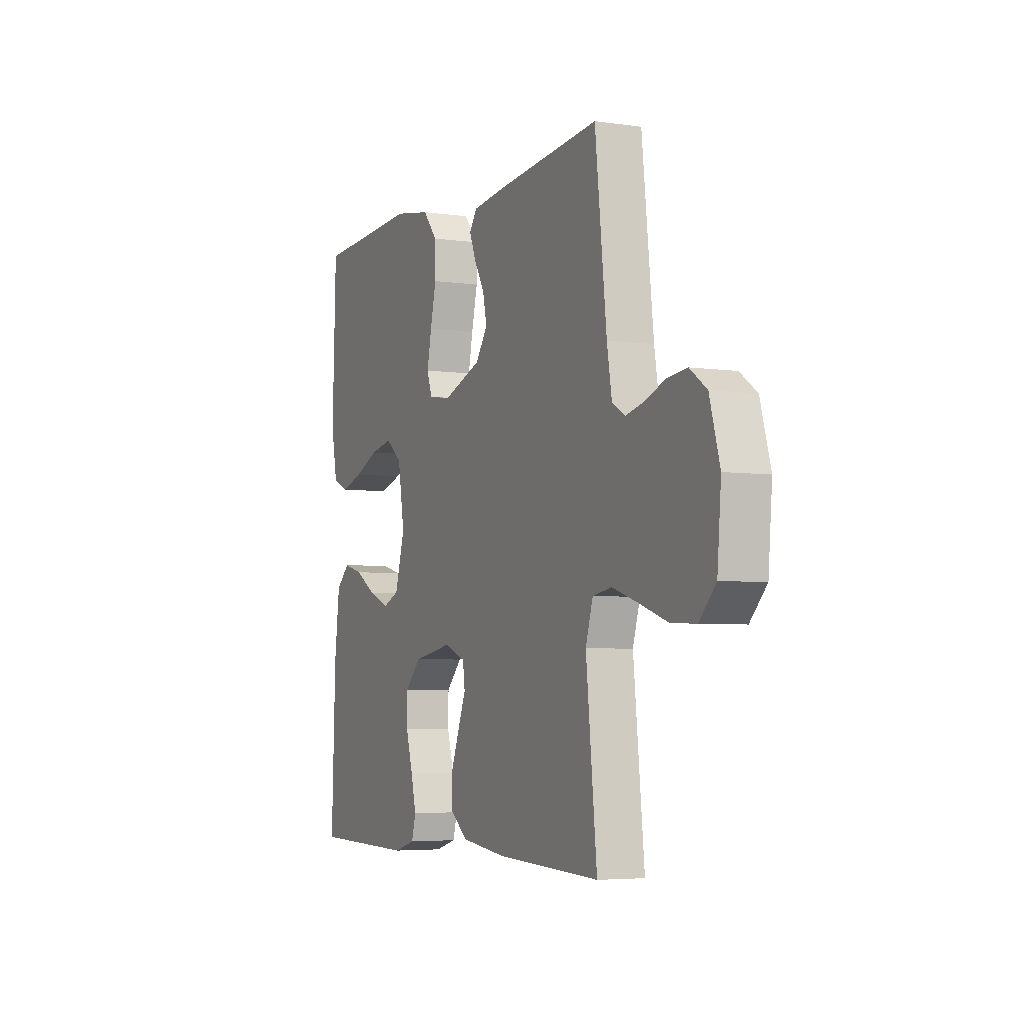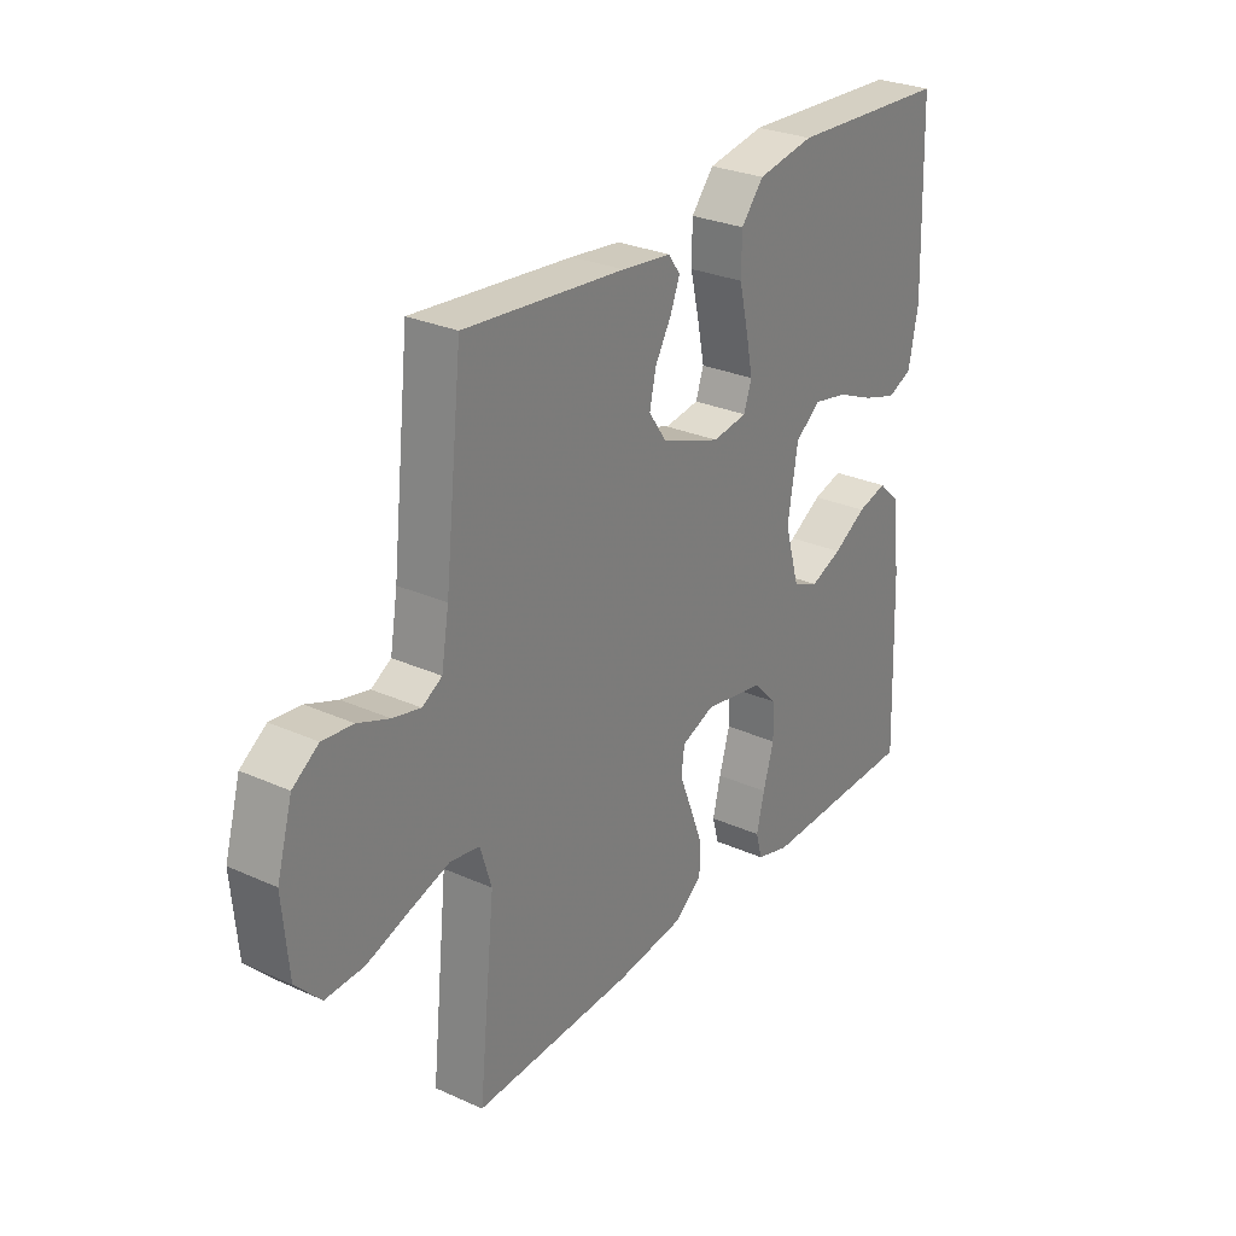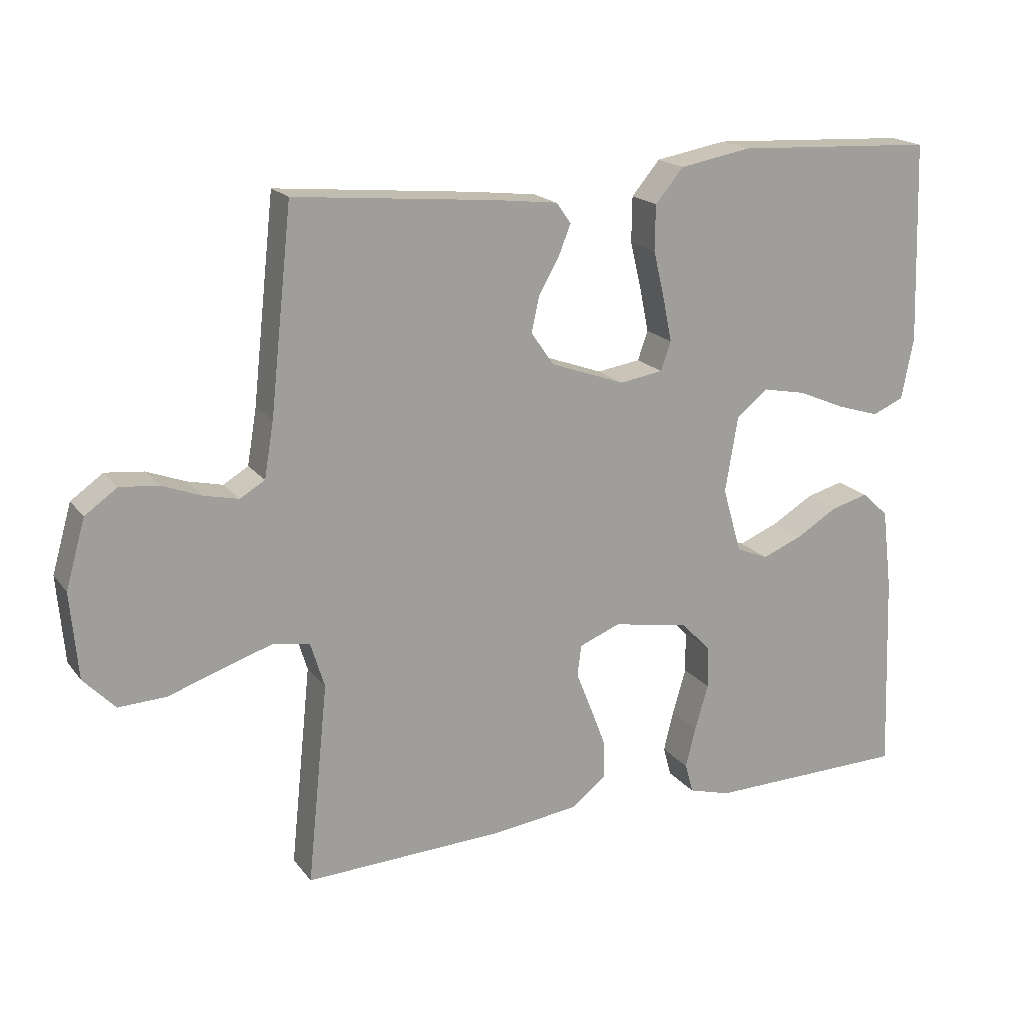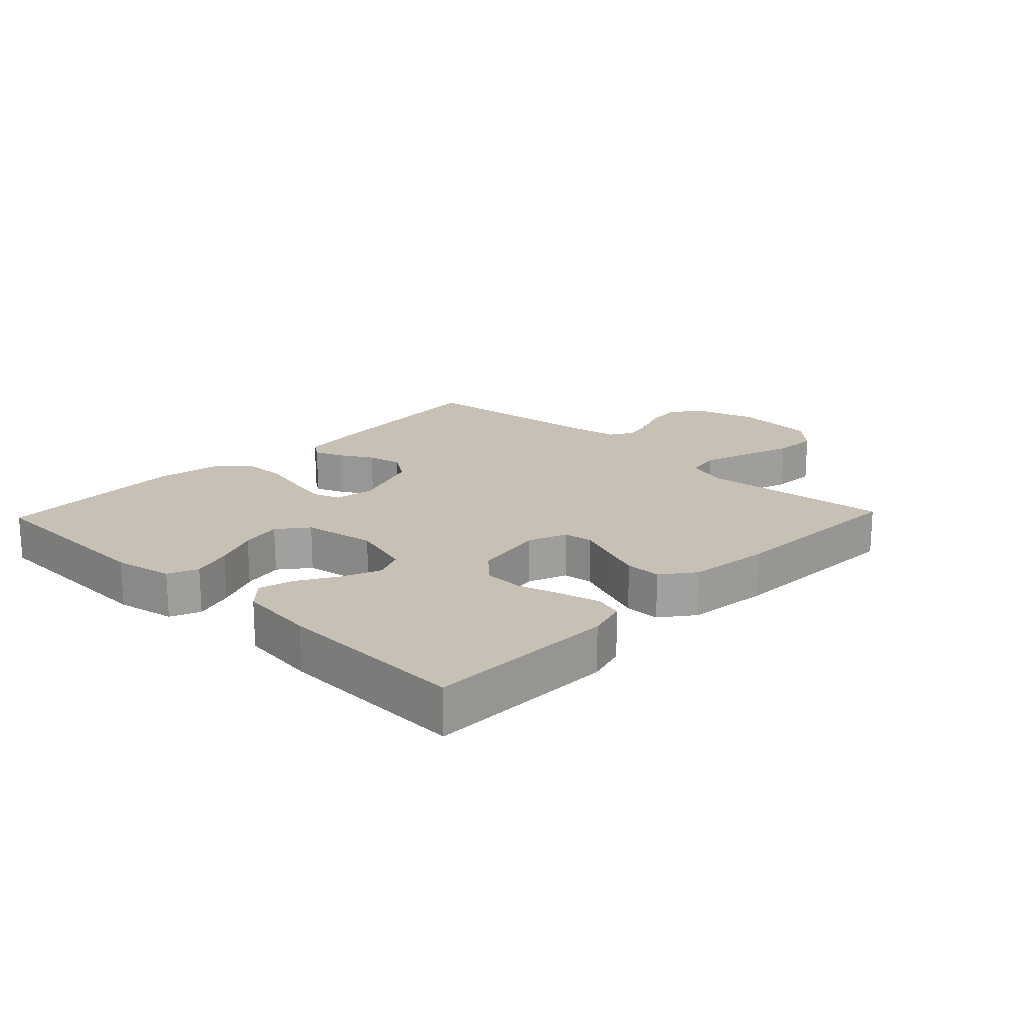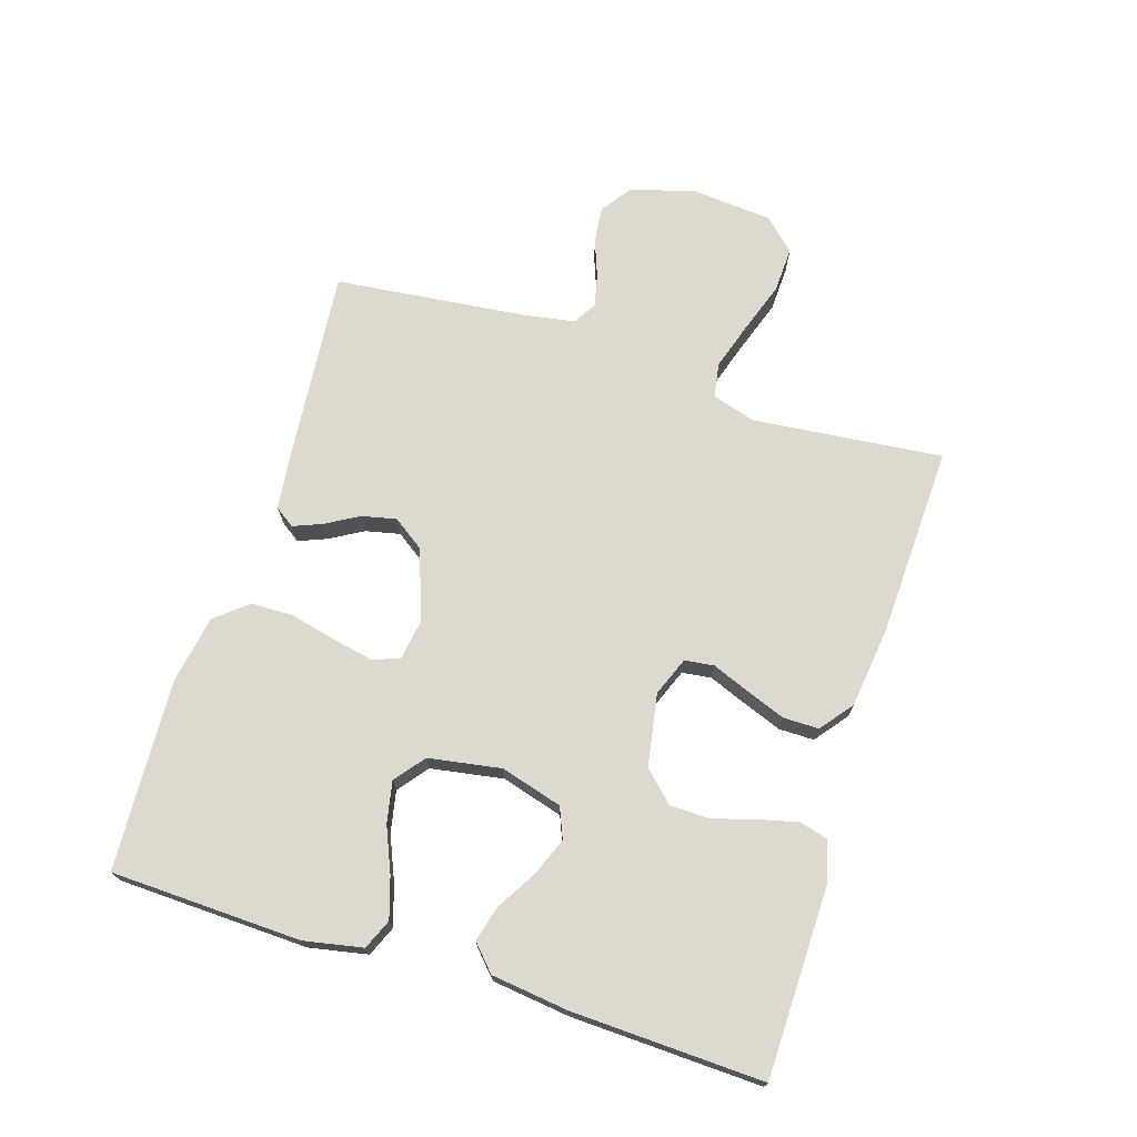
<metadata>
{"format":"obj","ext":"obj","renderer":"f3d","projection":"perspective","resolution":1024,"background":"white","views":[{"elev":-4.8,"azim":-114.6,"up":"+Z"},{"elev":28.2,"azim":-55.8,"up":"+Z"},{"elev":18.4,"azim":-25.5,"up":"+Z"},{"elev":18.5,"azim":133.7,"up":"+Y"},{"elev":71.7,"azim":107.5,"up":"+Y"}]}
</metadata>
<code>
v -0.5 0.07 -0.5
v -0.469 0.07 -0.2
v -0.49 0.07 -0.132
v -0.545 0.07 -0.123
v -0.62 0.07 -0.147
v -0.699 0.07 -0.174
v -0.77 0.07 -0.177
v -0.817 0.07 -0.128
v -0.828 0.07 0
v -0.799 0.07 0.101
v -0.751 0.07 0.135
v -0.694 0.07 0.129
v -0.636 0.07 0.107
v -0.584 0.07 0.095
v -0.547 0.07 0.117
v -0.533 0.07 0.2
v -0.5 0.07 0.5
v -0.2 0.07 0.472
v -0.107 0.07 0.461
v -0.085 0.07 0.43
v -0.103 0.07 0.385
v -0.133 0.07 0.333
v -0.145 0.07 0.279
v -0.111 0.07 0.23
v 0 0.07 0.19
v 0.065 0.07 0.2
v 0.08 0.07 0.243
v 0.067 0.07 0.307
v 0.05 0.07 0.379
v 0.051 0.07 0.446
v 0.093 0.07 0.496
v 0.2 0.07 0.515
v 0.5 0.07 0.5
v 0.51 0.07 0.2
v 0.492 0.07 0.108
v 0.445 0.07 0.088
v 0.381 0.07 0.108
v 0.311 0.07 0.138
v 0.246 0.07 0.151
v 0.199 0.07 0.114
v 0.18 0.07 0
v 0.208 0.07 -0.097
v 0.256 0.07 -0.117
v 0.316 0.07 -0.093
v 0.378 0.07 -0.056
v 0.434 0.07 -0.041
v 0.474 0.07 -0.078
v 0.489 0.07 -0.2
v 0.5 0.07 -0.5
v 0.2 0.07 -0.505
v 0.137 0.07 -0.487
v 0.125 0.07 -0.443
v 0.14 0.07 -0.382
v 0.16 0.07 -0.314
v 0.159 0.07 -0.252
v 0.114 0.07 -0.205
v 0 0.07 -0.185
v -0.061 0.07 -0.209
v -0.067 0.07 -0.255
v -0.044 0.07 -0.313
v -0.02 0.07 -0.376
v -0.02 0.07 -0.432
v -0.071 0.07 -0.472
v -0.2 0.07 -0.488
v -0.5 0 -0.5
v -0.469 0 -0.2
v -0.49 0 -0.132
v -0.545 0 -0.123
v -0.62 0 -0.147
v -0.699 0 -0.174
v -0.77 0 -0.177
v -0.817 0 -0.128
v -0.828 0 0
v -0.799 0 0.101
v -0.751 0 0.135
v -0.694 0 0.129
v -0.636 0 0.107
v -0.584 0 0.095
v -0.547 0 0.117
v -0.533 0 0.2
v -0.5 0 0.5
v -0.2 0 0.472
v -0.107 0 0.461
v -0.085 0 0.43
v -0.103 0 0.385
v -0.133 0 0.333
v -0.145 0 0.279
v -0.111 0 0.23
v 0 0 0.19
v 0.065 0 0.2
v 0.08 0 0.243
v 0.067 0 0.307
v 0.05 0 0.379
v 0.051 0 0.446
v 0.093 0 0.496
v 0.2 0 0.515
v 0.5 0 0.5
v 0.51 0 0.2
v 0.492 0 0.108
v 0.445 0 0.088
v 0.381 0 0.108
v 0.311 0 0.138
v 0.246 0 0.151
v 0.199 0 0.114
v 0.18 0 0
v 0.208 0 -0.097
v 0.256 0 -0.117
v 0.316 0 -0.093
v 0.378 0 -0.056
v 0.434 0 -0.041
v 0.474 0 -0.078
v 0.489 0 -0.2
v 0.5 0 -0.5
v 0.2 0 -0.505
v 0.137 0 -0.487
v 0.125 0 -0.443
v 0.14 0 -0.382
v 0.16 0 -0.314
v 0.159 0 -0.252
v 0.114 0 -0.205
v 0 0 -0.185
v -0.061 0 -0.209
v -0.067 0 -0.255
v -0.044 0 -0.313
v -0.02 0 -0.376
v -0.02 0 -0.432
v -0.071 0 -0.472
v -0.2 0 -0.488
f 63 64 1 2
f 62 63 2 3
f 59 60 61 62
f 59 62 3
f 58 59 3
f 57 58 3
f 51 52 53 54
f 49 50 51 54
f 49 54 55
f 48 49 55 56
f 44 45 46 47
f 43 44 47 48
f 35 36 37 38
f 35 38 39
f 34 35 39
f 33 34 39
f 32 33 39 40
f 28 29 30 31
f 27 28 31 32
f 26 27 32 40
f 19 20 21 22
f 19 22 23
f 16 17 18 19
f 15 16 19 23
f 14 15 23 24
f 10 11 12 13
f 10 13 14
f 9 10 14
f 5 6 7 8
f 4 5 8 9
f 57 3 4 9
f 43 48 56 57
f 42 43 57 9
f 41 42 9 14
f 25 26 40 41
f 14 24 25 41
f 66 65 128 127
f 67 66 127 126
f 126 125 124 123
f 67 126 123
f 67 123 122
f 67 122 121
f 118 117 116 115
f 118 115 114 113
f 119 118 113
f 120 119 113 112
f 111 110 109 108
f 112 111 108 107
f 102 101 100 99
f 103 102 99
f 103 99 98
f 103 98 97
f 104 103 97 96
f 95 94 93 92
f 96 95 92 91
f 104 96 91 90
f 86 85 84 83
f 87 86 83
f 83 82 81 80
f 87 83 80 79
f 88 87 79 78
f 77 76 75 74
f 78 77 74
f 78 74 73
f 72 71 70 69
f 73 72 69 68
f 73 68 67 121
f 121 120 112 107
f 73 121 107 106
f 78 73 106 105
f 105 104 90 89
f 105 89 88 78
f 1 65 66 2
f 2 66 67 3
f 3 67 68 4
f 4 68 69 5
f 5 69 70 6
f 6 70 71 7
f 7 71 72 8
f 8 72 73 9
f 9 73 74 10
f 10 74 75 11
f 11 75 76 12
f 12 76 77 13
f 13 77 78 14
f 14 78 79 15
f 15 79 80 16
f 16 80 81 17
f 17 81 82 18
f 18 82 83 19
f 19 83 84 20
f 20 84 85 21
f 21 85 86 22
f 22 86 87 23
f 23 87 88 24
f 24 88 89 25
f 25 89 90 26
f 26 90 91 27
f 27 91 92 28
f 28 92 93 29
f 29 93 94 30
f 30 94 95 31
f 31 95 96 32
f 32 96 97 33
f 33 97 98 34
f 34 98 99 35
f 35 99 100 36
f 36 100 101 37
f 37 101 102 38
f 38 102 103 39
f 39 103 104 40
f 40 104 105 41
f 41 105 106 42
f 42 106 107 43
f 43 107 108 44
f 44 108 109 45
f 45 109 110 46
f 46 110 111 47
f 47 111 112 48
f 48 112 113 49
f 49 113 114 50
f 50 114 115 51
f 51 115 116 52
f 52 116 117 53
f 53 117 118 54
f 54 118 119 55
f 55 119 120 56
f 56 120 121 57
f 57 121 122 58
f 58 122 123 59
f 59 123 124 60
f 60 124 125 61
f 61 125 126 62
f 62 126 127 63
f 63 127 128 64
f 64 128 65 1

</code>
